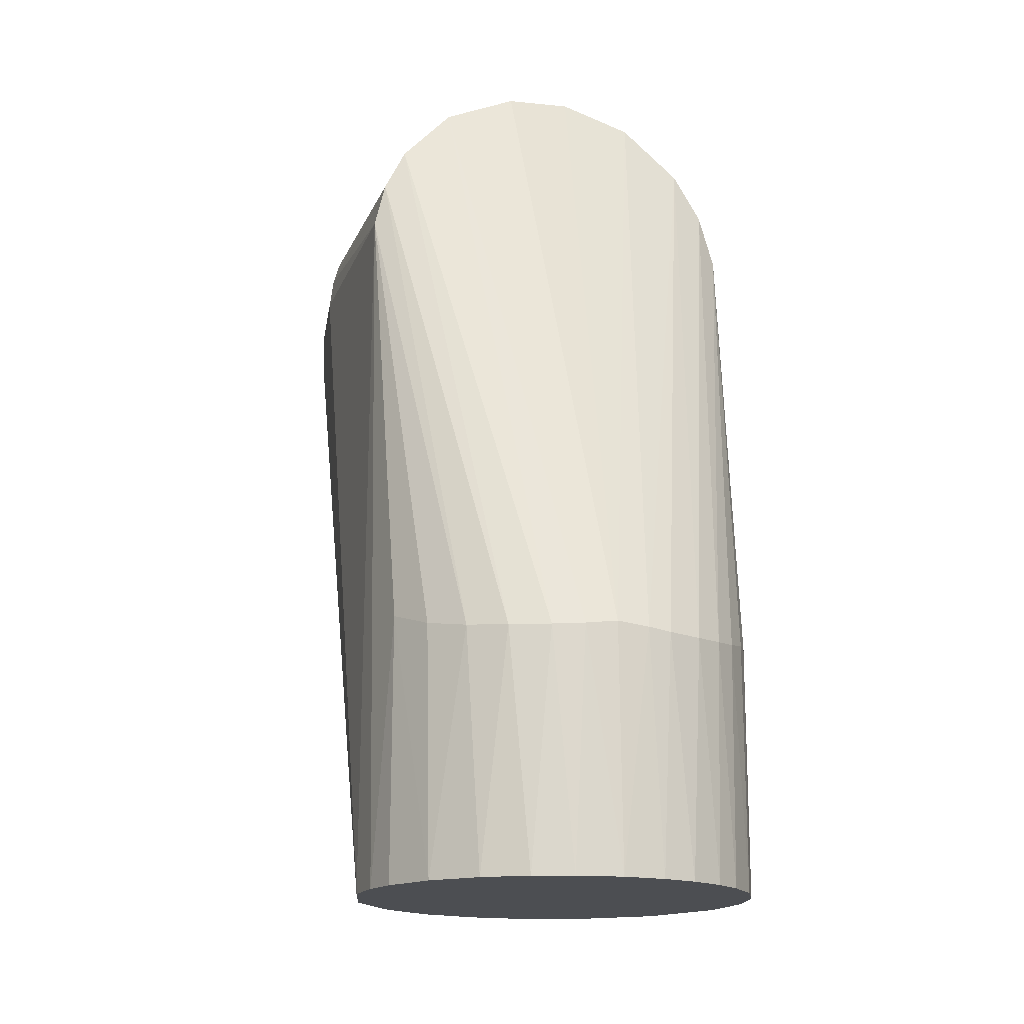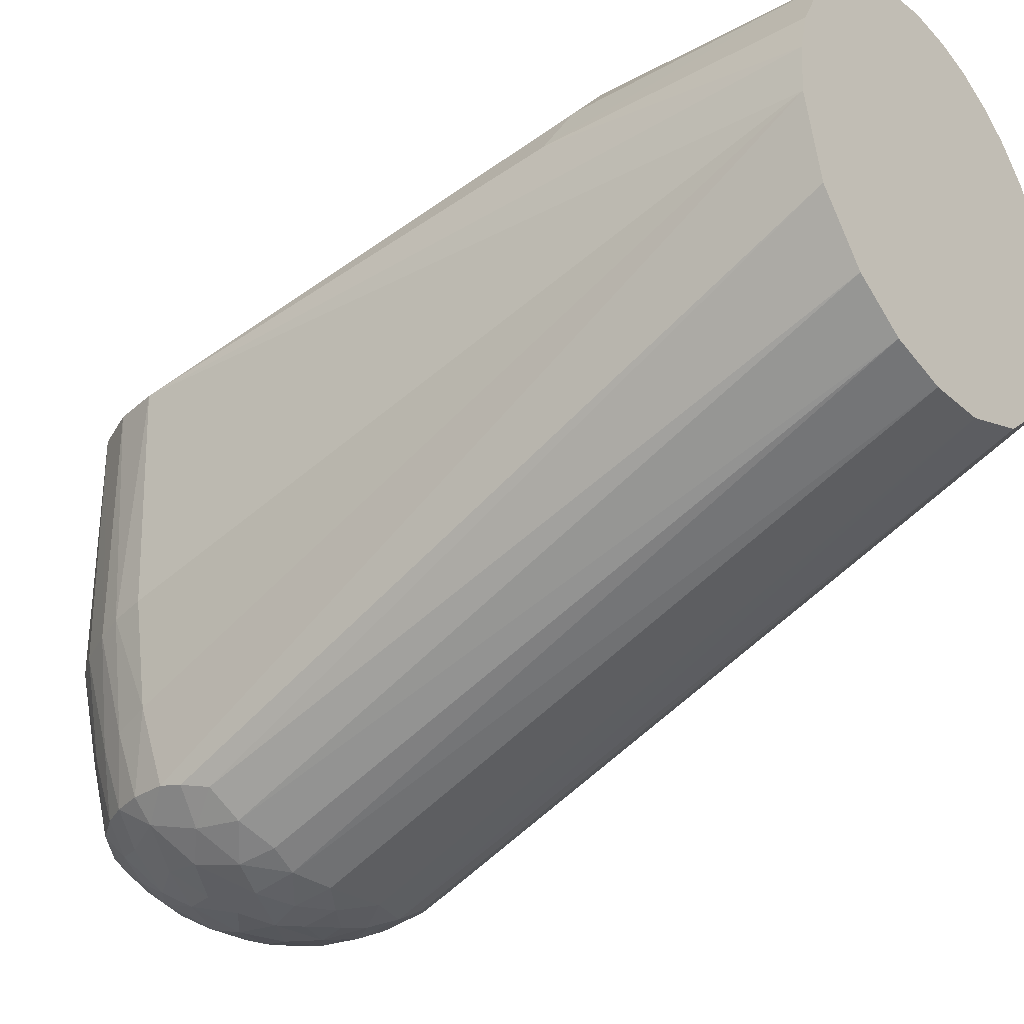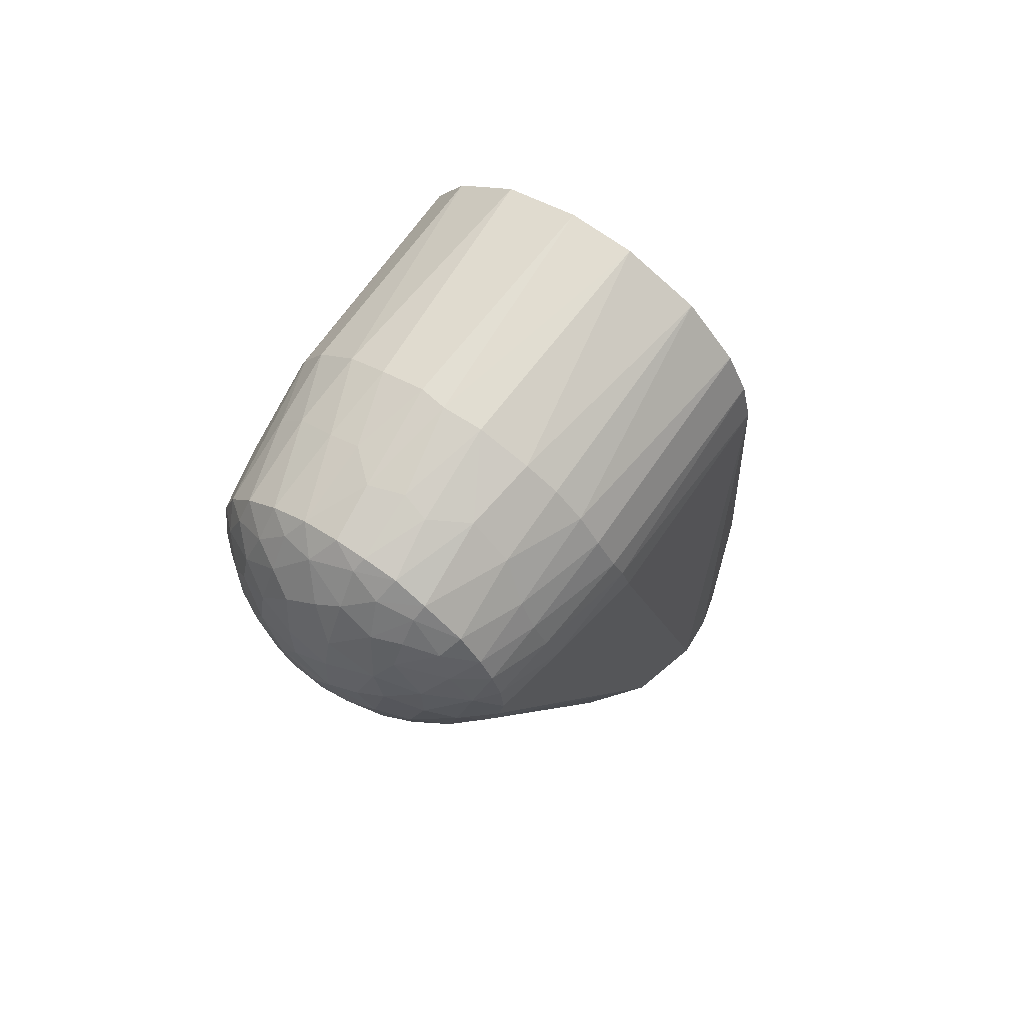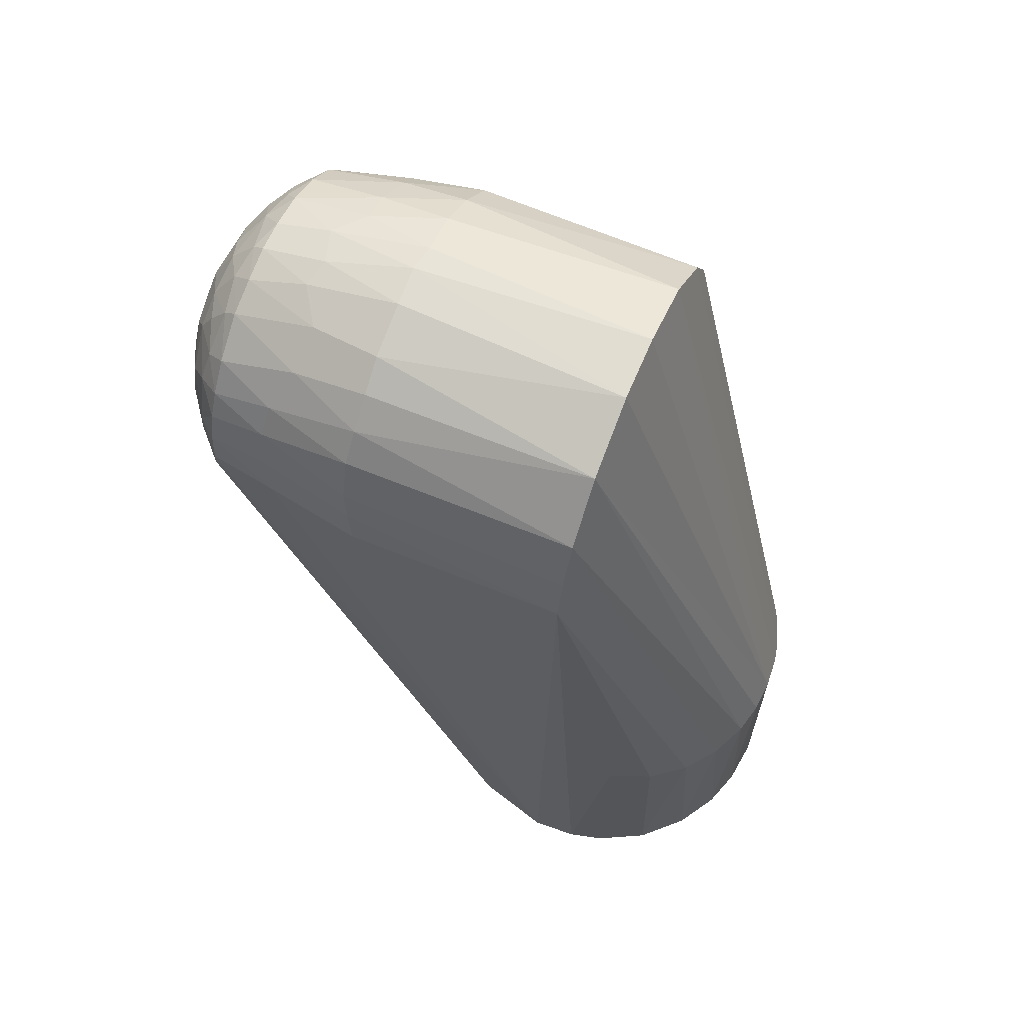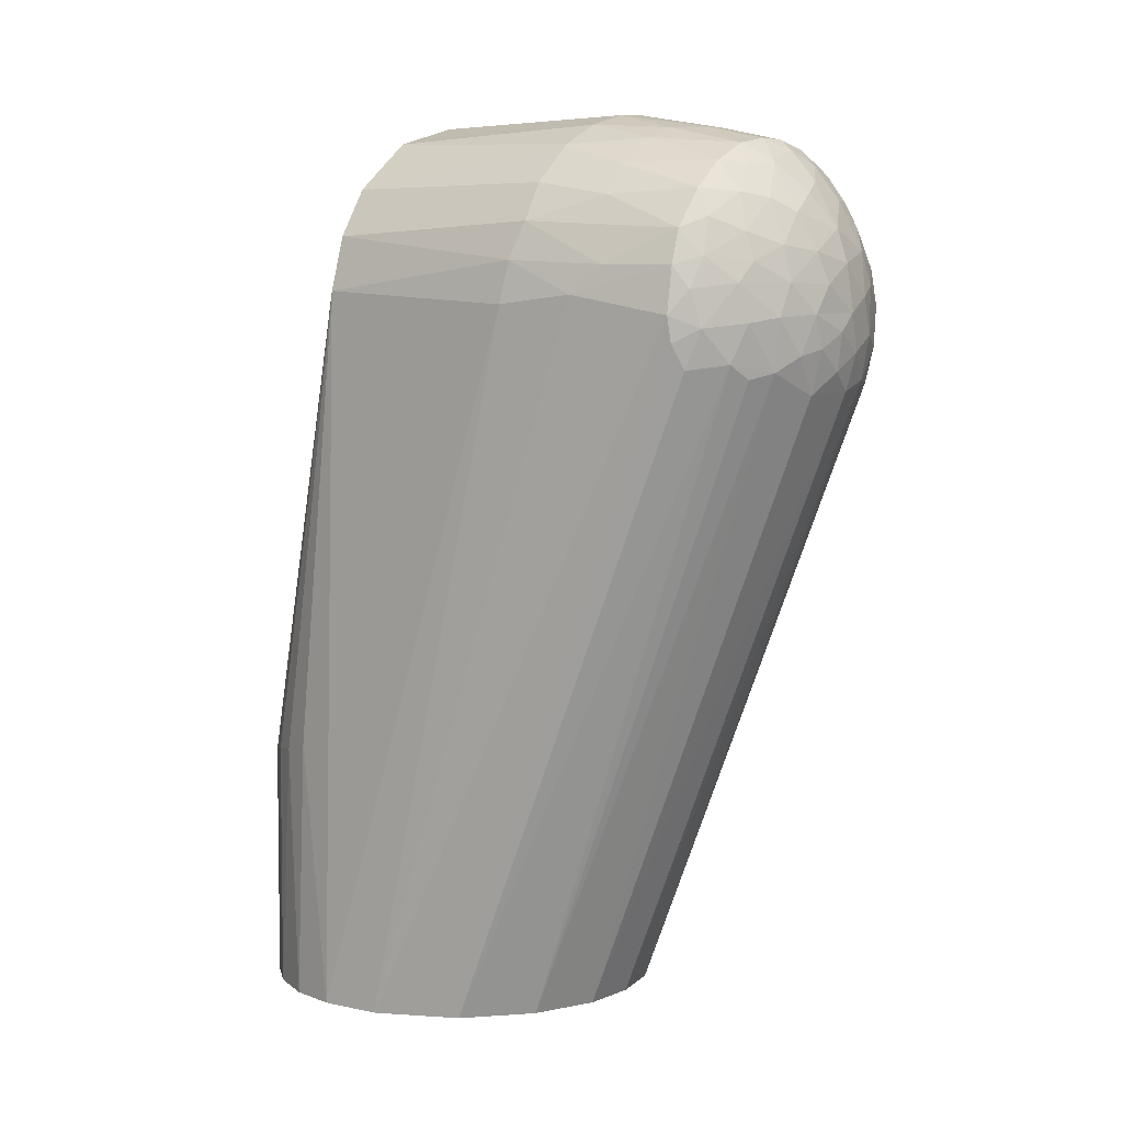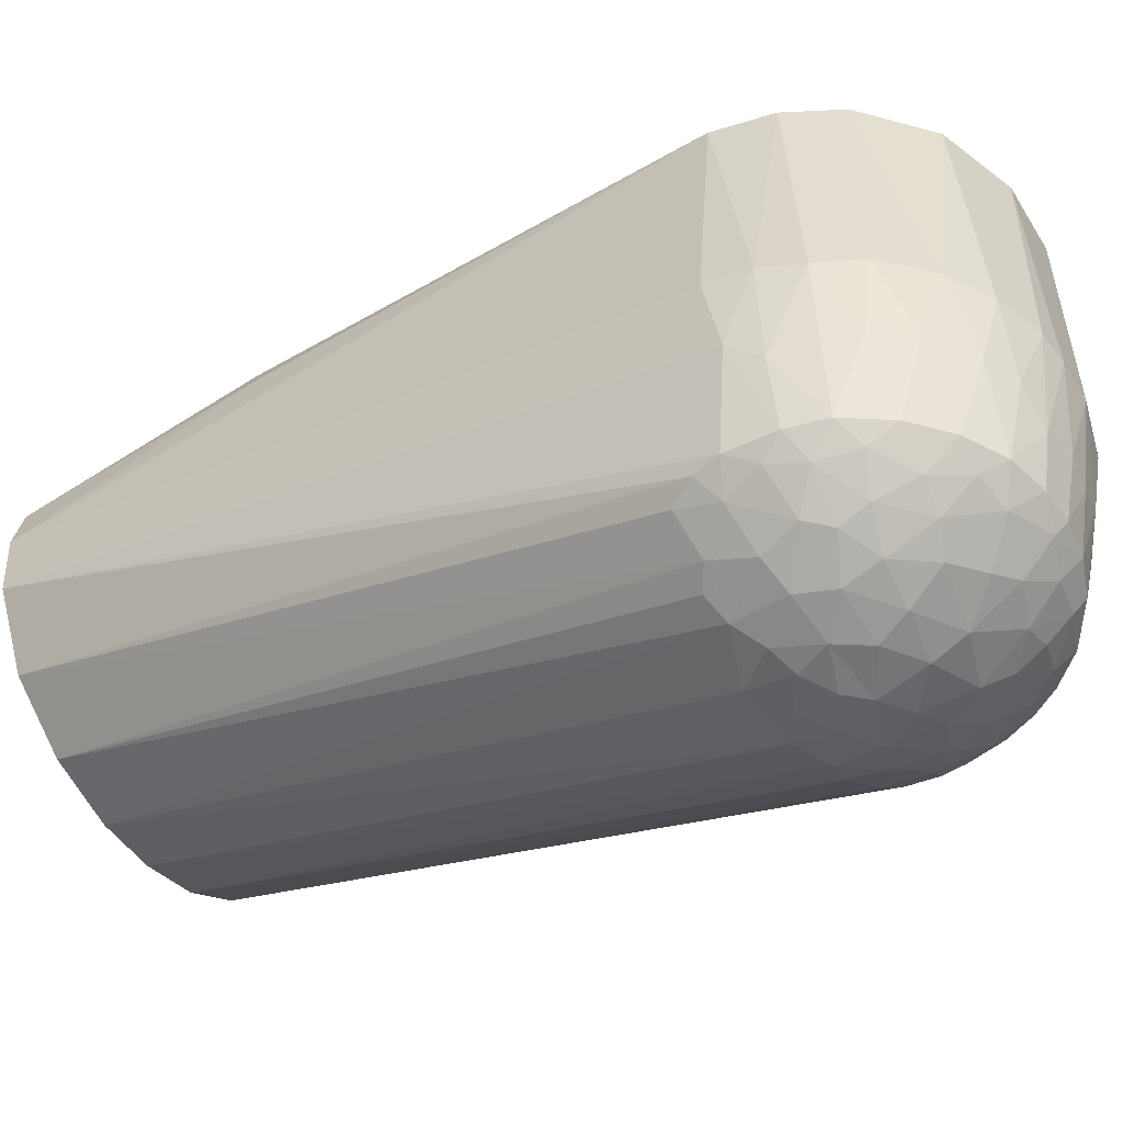
<metadata>
{"format":"obj","ext":"obj","renderer":"f3d","projection":"perspective","resolution":1024,"background":"white","views":[{"elev":-17.0,"azim":162.3,"up":"+Z"},{"elev":-30.2,"azim":128.8,"up":"+Y"},{"elev":67.5,"azim":34.9,"up":"+Z"},{"elev":64.9,"azim":113.2,"up":"+Z"},{"elev":5.2,"azim":-51.6,"up":"+Z"},{"elev":-53.5,"azim":-55.5,"up":"+Y"}]}
</metadata>
<code>
v  0.05352 -0.06225 0.01266
v  0.05137 -0.06387 0.01953
v  0.04828 -0.0904 0.01388
v  -0.00573 -0.0004888 0.05494
v  -0.008659 -0.06425 0.05443
v  -0.001065 -0.06547 0.05497
v  0.05438 0.008925 -0.192
v  0.05174 0.01927 -0.1194
v  0.05488 -0.0005726 0.005949
v  0.02318 -0.05014 -0.192
v  0.01786 -0.1244 -0.01662
v  0.007734 -0.05457 -0.192
v  0.02404 -0.06473 0.04955
v  0.03223 -0.0004681 0.04508
v  0.01213 -0.0005036 0.0539
v  -0.02248 -0.1233 -0.0146
v  -0.02867 -0.1197 -0.01632
v  -0.02611 -0.04868 -0.192
v  -0.04225 -0.0004799 0.03559
v  -0.05032 -0.0004973 0.02247
v  -0.04308 -0.06386 0.03451
v  0.04263 -0.1099 -0.01245
v  0.03473 -0.1163 -0.01465
v  0.03711 -0.04073 -0.192
v  0.000198 0.05492 -0.1252
v  0.0176 0.05219 -0.1267
v  0.008945 0.05426 -0.1262
v  -0.0449 -0.1074 0.0121
v  -0.04907 -0.08831 0.01265
v  -0.0519 -0.08054 0.005154
v  -0.04267 -0.1113 0.006135
v  -0.03284 -0.1192 0.007786
v  -0.03887 -0.1129 0.01447
v  0.007705 -0.1258 -0.01948
v  0.009926 -0.06484 0.05423
v  -0.02095 -0.06462 0.05093
v  -0.01425 -0.08476 0.04951
v  -0.02296 -0.08502 0.04611
v  -0.04932 -0.06436 0.02433
v  -0.04151 -0.107 0.02137
v  -0.008485 -0.1254 -0.0205
v  -0.008 -0.0547 -0.192
v  -0.02573 -0.0005214 0.04916
v  -0.03331 0.04387 -0.1261
v  -0.05477 -0.0006022 0.007517
v  -0.0532 -0.06203 0.01428
v  -0.0534 0.01362 -0.1185
v  -0.05494 0.004026 -0.192
v  -0.05499 -0.06028 0.002945
v  0.04602 -0.0005166 0.03043
v  0.05188 -0.0005021 0.01858
v  0.02803 0.04741 -0.1265
v  0.05516 -0.003628 -0.192
v  0.05495 -0.06067 0.003564
v  -0.000355 0.05519 -0.192
v  0.0122 0.0537 -0.192
v  0.004312 -0.1074 0.04623
v  -0.005865 -0.09206 0.04974
v  -0.004323 -0.1074 0.04615
v  -0.008265 -0.1267 0.0162
v  -0.005769 -0.1287 0.007856
v  0.004204 -0.1279 0.01366
v  0.003928 -0.1251 0.02259
v  -0.01121 -0.1225 0.02615
v  -0.03183 -0.06407 0.04503
v  -0.02828 -0.1208 0.01323
v  -0.01927 -0.1258 0.008008
v  -0.04077 -0.1136 -0.003566
v  -0.04655 -0.1072 -0.0003182
v  -0.05367 -0.01321 -0.192
v  0.04962 -0.02478 -0.192
v  -0.03404 -0.08371 0.03894
v  -0.03092 -0.1209 -0.002243
v  -0.02289 -0.125 -0.0007353
v  -0.03389 -0.1176 -0.01256
v  -0.01555 -0.1266 -0.01042
v  -0.05233 0.01752 -0.192
v  -0.02542 0.04883 -0.1267
v  0.05065 -0.08769 0.003659
v  0.04479 0.03235 -0.192
v  0.03429 0.04317 -0.192
v  0.03748 0.04047 -0.1257
v  0.04644 -0.1074 0.0001038
v  0.04051 -0.113 0.008921
v  0.03748 -0.1163 -0.003615
v  0.04546 -0.1085 -0.005703
v  0.05182 0.0188 -0.192
v  0.04556 0.03094 -0.1236
v  0.01787 -0.1267 -0.004769
v  0.03051 -0.1212 0.003392
v  0.02068 -0.1252 0.008339
v  0.004878 -0.1294 0.0009469
v  0.008944 -0.1282 -0.009181
v  0.01347 -0.1278 0.005269
v  -0.01127 -0.1285 0.00025
v  0.01738 -0.1244 0.01731
v  -0.002744 -0.1206 0.03146
v  0.003266 -0.111 0.04345
v  0.003911 -0.1182 0.03498
v  0.01168 -0.1132 0.03955
v  -0.0089 -0.1138 0.03961
v  -0.01455 -0.1074 0.04419
v  -0.01817 -0.1119 0.03837
v  -0.01804 -0.1187 0.02957
v  -0.02827 -0.1183 0.02068
v  -0.01923 -0.1236 0.01752
v  -0.0255 -0.1144 0.03083
v  -0.03521 -0.1116 0.02439
v  -0.04238 -0.1097 -0.01397
v  -0.04294 -0.03502 -0.192
v  0.02541 -0.1209 -0.01763
v  0.02666 -0.1229 -0.00772
v  -0.02488 -0.1075 0.03913
v  0.003794 -0.08903 0.05052
v  -0.04559 -0.1078 -0.007254
v  -0.01208 0.05372 -0.192
v  -0.008857 0.05425 -0.126
v  -0.01556 0.0528 -0.1266
v  -0.02155 0.05074 -0.192
v  0.04653 -0.06468 0.02929
v  0.04473 -0.09115 0.02253
v  0.02291 0.05015 -0.192
v  0.02132 -0.1204 0.0237
v  0.02931 -0.1202 0.0131
v  0.03447 -0.1144 0.0203
v  -0.03399 -0.1075 0.03168
v  0.04059 -0.06441 0.03713
v  0.04006 -0.09008 0.03041
v  0.03932 -0.1074 0.02466
v  0.03286 -0.06433 0.04415
v  0.03232 -0.08545 0.03994
v  0.02135 -0.08432 0.04702
v  0.02266 -0.1075 0.04051
v  0.02175 -0.1113 0.03727
v  0.03328 -0.1073 0.03255
v  5.198e-05 -0.1278 -0.01433
v  -0.04133 -0.08454 0.03063
v  -0.03077 0.04564 -0.192
v  0.04293 -0.1074 0.01767
v  0.04544 -0.1073 0.009659
v  -0.0002518 -0.1294 -0.00415
v  0.01382 -0.1194 0.03052
v  0.02162 -0.1164 0.03063
v  0.0113 -0.09107 0.04895
v  0.03057 -0.1129 0.02814
v  -0.03787 0.04003 -0.192
v  -0.05013 0.02274 -0.1221
v  0.01369 -0.1072 0.04443
v  -0.008243 -0.1283 -0.008603
v  -0.0397 0.03814 -0.1252
v  -0.04589 0.03055 -0.192
v  -0.0458 0.03058 -0.1235
g <STL_BINARY>
f 1 2 3
f 4 5 6
f 7 8 9
f 10 11 12
f 13 14 15
f 16 17 18
f 19 20 21
f 22 23 24
f 25 15 14
f 26 27 14
f 28 29 30
f 31 32 33
f 11 34 12
f 35 13 15
f 36 37 5
f 38 37 36
f 20 39 21
f 40 29 28
f 34 41 42
f 34 42 12
f 16 18 42
f 41 16 42
f 43 5 4
f 43 36 5
f 4 15 25
f 20 44 45
f 45 46 20
f 47 48 45
f 49 45 48
f 50 51 52
f 53 9 54
f 27 25 14
f 53 7 9
f 27 55 25
f 27 26 56
f 57 58 59
f 60 61 62
f 63 64 60
f 19 65 43
f 65 19 21
f 32 66 33
f 67 66 32
f 68 31 69
f 30 70 69
f 23 10 24
f 22 24 71
f 6 5 58
f 58 5 37
f 70 49 48
f 72 65 21
f 73 16 74
f 73 74 32
f 16 75 17
f 16 41 76
f 77 48 47
f 44 20 78
f 53 54 79
f 80 81 82
f 83 71 53
f 84 85 86
f 1 3 79
f 87 8 7
f 82 9 88
f 82 81 52
f 89 90 91
f 92 93 89
f 92 89 94
f 95 92 61
f 61 92 62
f 94 96 62
f 63 62 96
f 97 64 63
f 98 99 100
f 101 102 103
f 97 63 99
f 64 101 104
f 97 101 64
f 104 105 106
f 104 107 105
f 105 108 33
f 105 33 66
f 106 64 104
f 105 66 106
f 106 66 67
f 69 28 30
f 109 110 75
f 11 10 111
f 86 22 71
f 11 112 89
f 113 102 38
f 37 38 102
f 65 38 36
f 65 36 43
f 114 6 58
f 45 49 46
f 39 20 46
f 61 60 67
f 95 61 67
f 95 67 74
f 115 70 110
f 55 116 117
f 25 43 4
f 117 43 25
f 117 19 43
f 78 118 119
f 80 8 87
f 8 88 9
f 2 51 50
f 120 121 2
f 83 53 79
f 84 86 83
f 22 86 85
f 22 85 23
f 90 85 84
f 88 80 82
f 122 26 52
f 26 50 52
f 122 56 26
f 55 27 56
f 94 89 91
f 96 94 91
f 123 124 125
f 103 104 101
f 103 113 107
f 113 126 107
f 58 102 59
f 57 59 98
f 58 57 114
f 101 99 98
f 107 104 103
f 60 62 63
f 33 28 31
f 75 18 17
f 75 110 18
f 68 32 31
f 111 10 23
f 127 120 50
f 127 50 14
f 128 129 121
f 6 15 4
f 6 35 15
f 35 6 114
f 13 130 14
f 131 132 133
f 134 135 133
f 46 49 30
f 30 49 70
f 126 108 107
f 136 41 34
f 74 67 32
f 106 60 64
f 75 16 73
f 109 115 110
f 115 69 70
f 115 109 68
f 137 72 21
f 25 55 117
f 118 117 116
f 19 117 118
f 78 138 44
f 78 19 118
f 20 19 78
f 120 2 50
f 3 121 139
f 2 121 3
f 140 79 3
f 82 51 9
f 83 86 71
f 1 79 54
f 140 83 79
f 83 140 84
f 81 122 52
f 51 82 52
f 62 92 94
f 92 141 93
f 96 124 123
f 99 63 142
f 113 103 102
f 142 143 134
f 134 100 142
f 114 57 144
f 101 59 102
f 97 99 101
f 126 113 72
f 108 105 107
f 40 33 108
f 33 40 28
f 31 28 69
f 69 115 68
f 75 68 109
f 90 124 91
f 127 131 128
f 131 135 128
f 100 134 133
f 131 130 13
f 130 127 14
f 123 125 145
f 123 145 143
f 134 145 135
f 58 37 102
f 72 38 65
f 29 40 39
f 39 46 29
f 137 39 40
f 137 126 72
f 46 30 29
f 136 34 93
f 76 95 74
f 106 67 60
f 138 146 44
f 147 47 45
f 118 116 119
f 80 88 8
f 3 139 140
f 125 84 139
f 129 125 139
f 26 14 50
f 96 91 124
f 142 96 123
f 100 99 142
f 72 113 38
f 143 145 134
f 142 123 143
f 144 57 148
f 101 98 59
f 126 40 108
f 73 68 75
f 73 32 68
f 11 111 112
f 90 112 85
f 112 90 89
f 112 111 23
f 124 84 125
f 127 128 120
f 129 128 135
f 13 132 131
f 130 131 127
f 131 133 135
f 137 21 39
f 41 149 76
f 74 16 76
f 119 138 78
f 150 151 152
f 152 147 45
f 140 139 84
f 1 54 9
f 141 92 95
f 76 149 95
f 136 93 141
f 132 13 35
f 148 98 100
f 148 57 98
f 40 126 137
f 112 23 85
f 90 84 124
f 148 133 132
f 144 148 132
f 136 149 41
f 93 11 89
f 11 93 34
f 44 146 150
f 44 150 45
f 146 151 150
f 45 150 152
f 147 151 77
f 129 139 121
f 128 121 120
f 145 125 129
f 129 135 145
f 1 9 51
f 51 2 1
f 95 149 141
f 142 63 96
f 100 133 148
f 132 35 144
f 77 47 147
f 136 141 149
f 144 35 114
f 147 152 151
f 71 24 151
f 151 56 122
f 116 55 151
f 122 81 151
f 12 42 151
f 151 10 12
f 42 18 151
f 151 24 10
f 151 80 87
f 151 55 56
f 7 53 151
f 18 110 151
f 48 77 151
f 146 138 151
f 81 80 151
f 53 71 151
f 151 110 70
f 119 116 151
f 151 138 119
f 151 87 7
f 70 48 151

</code>
